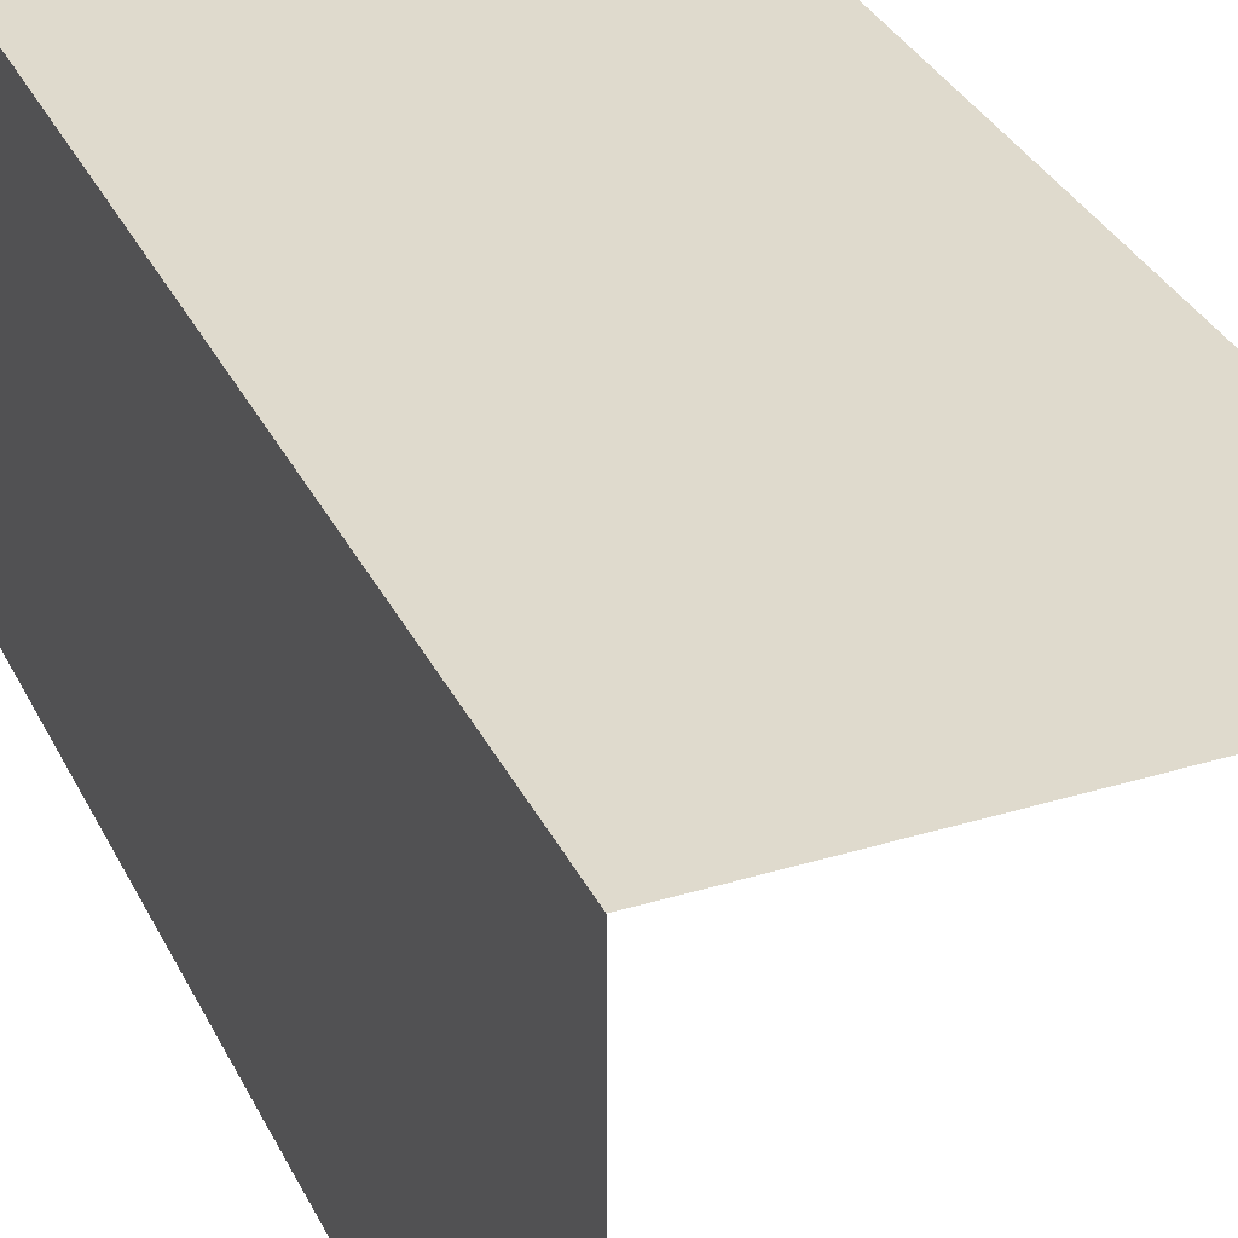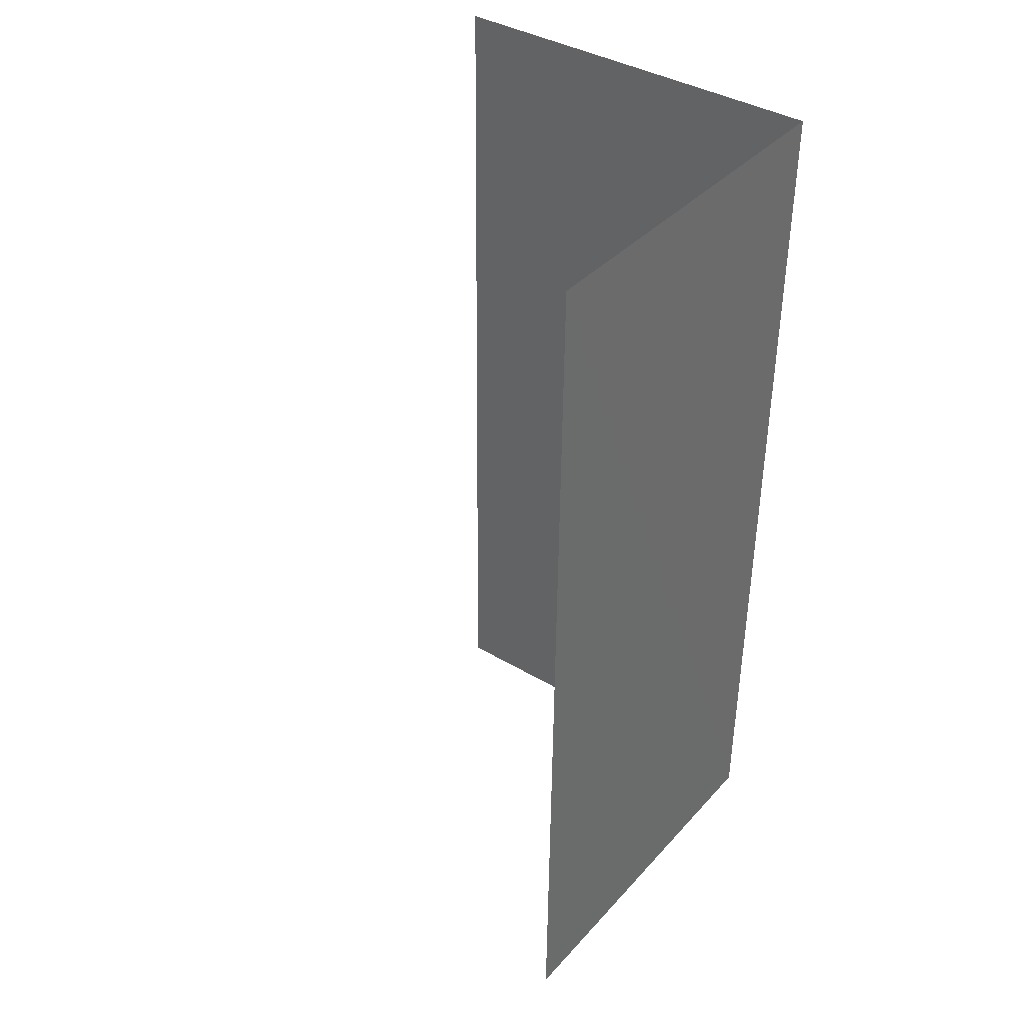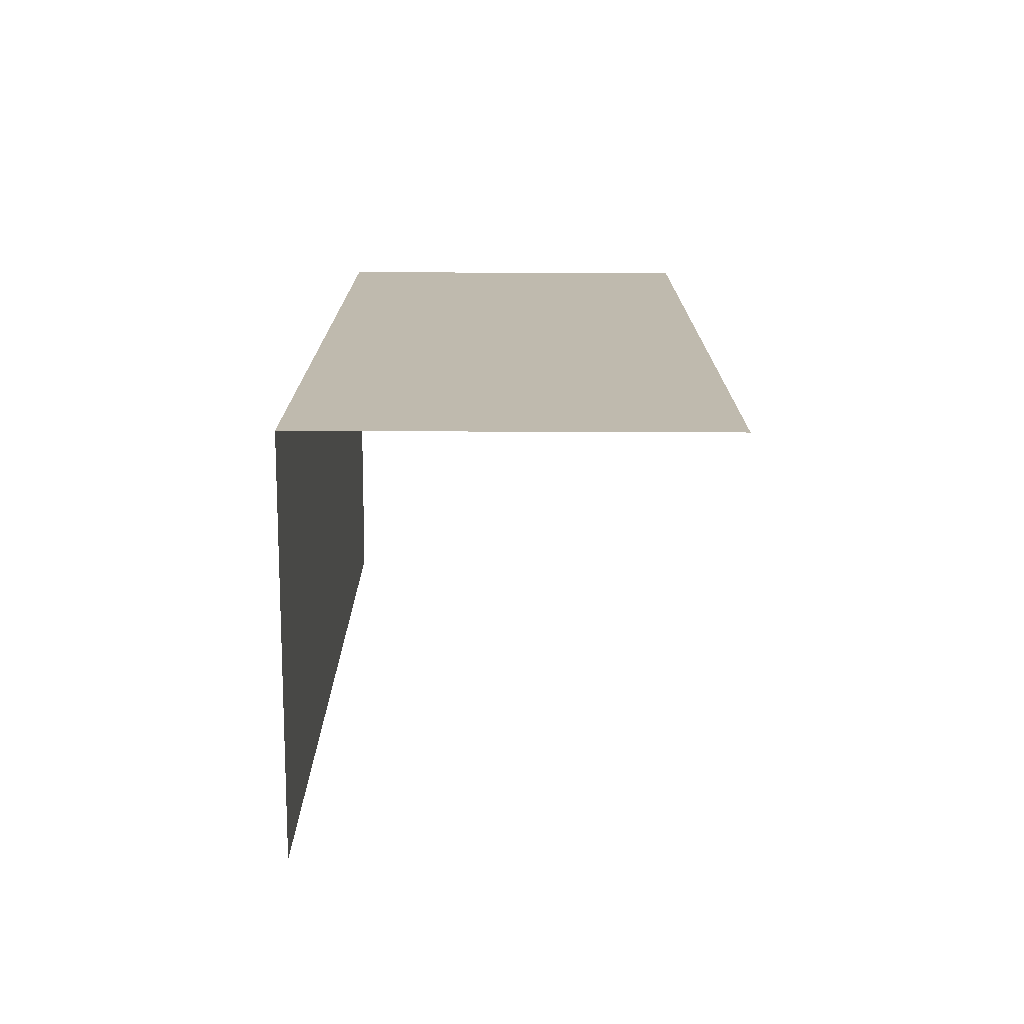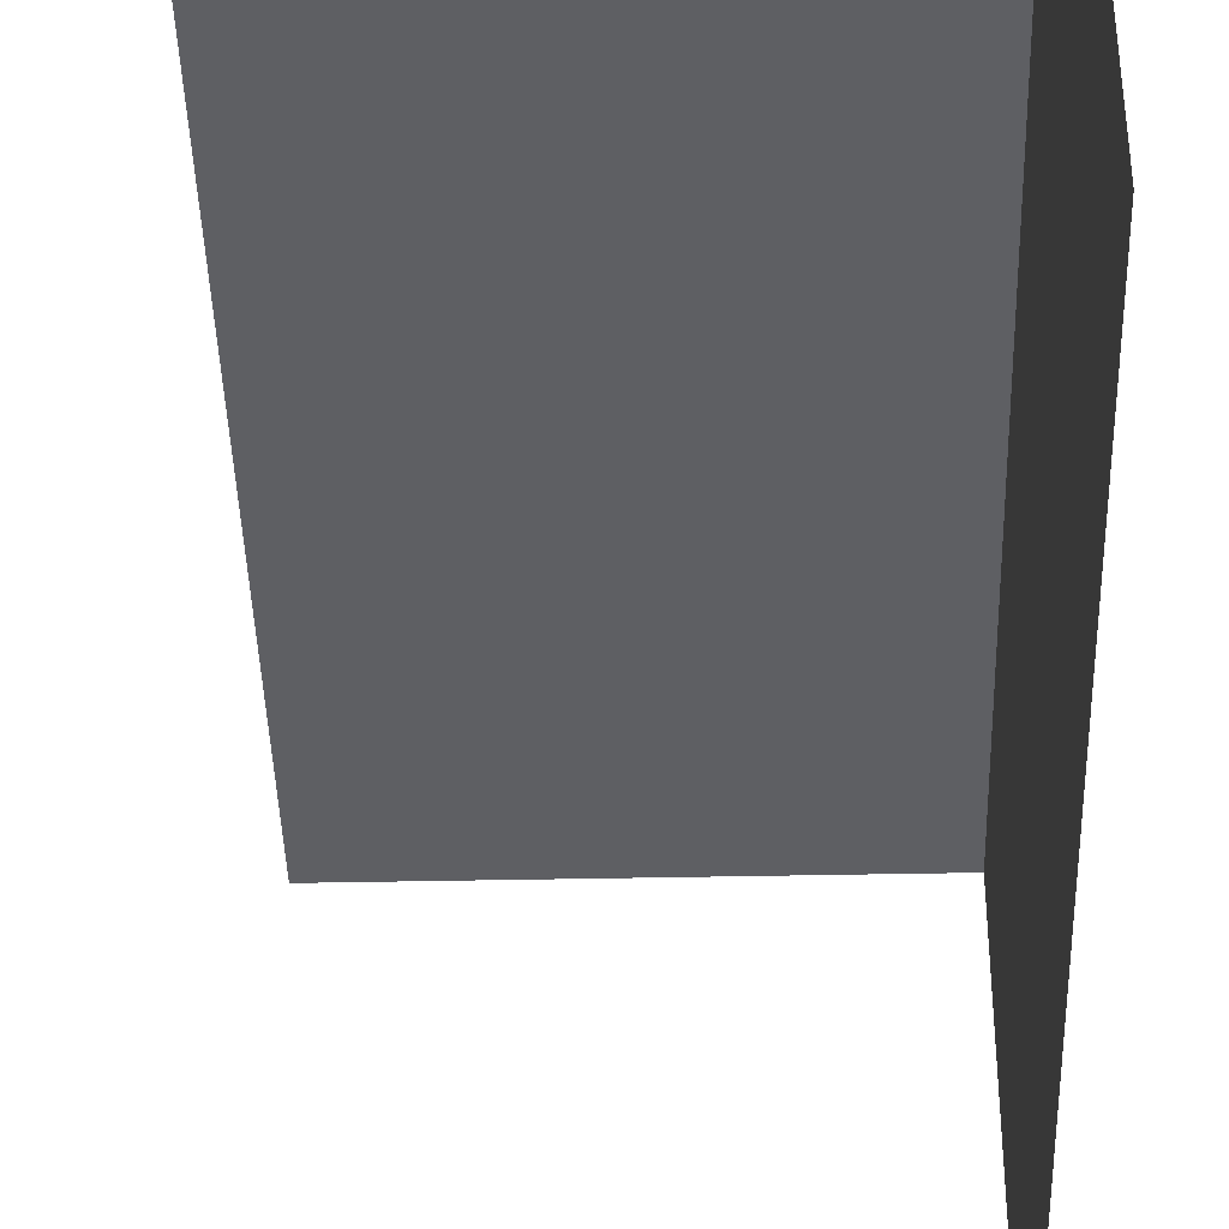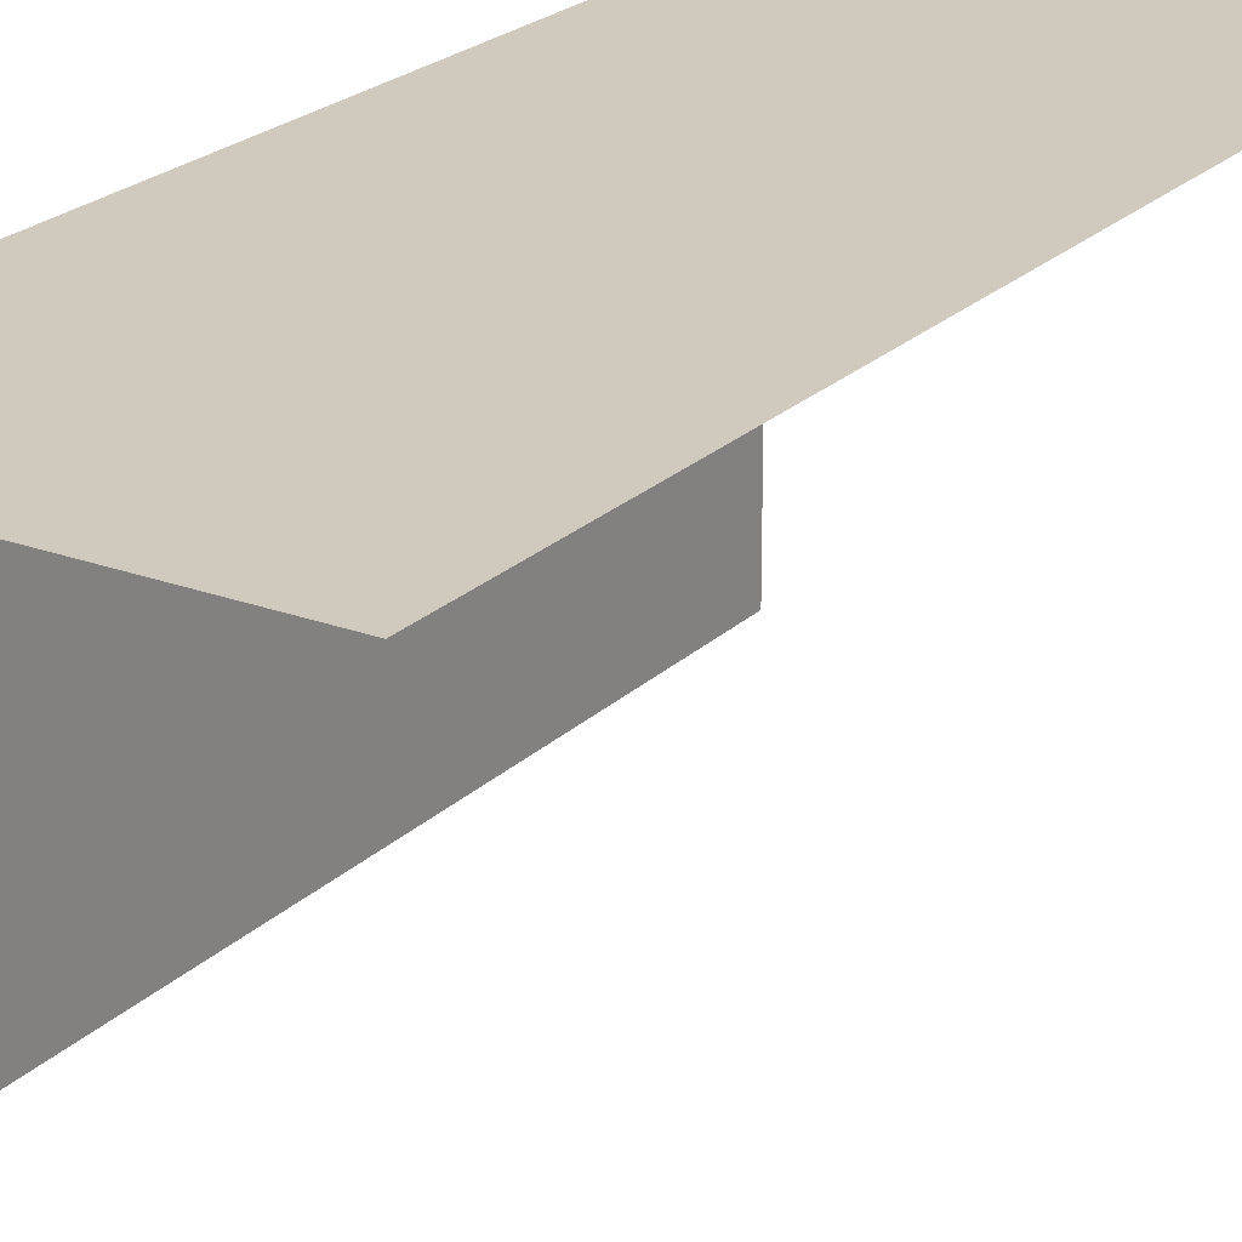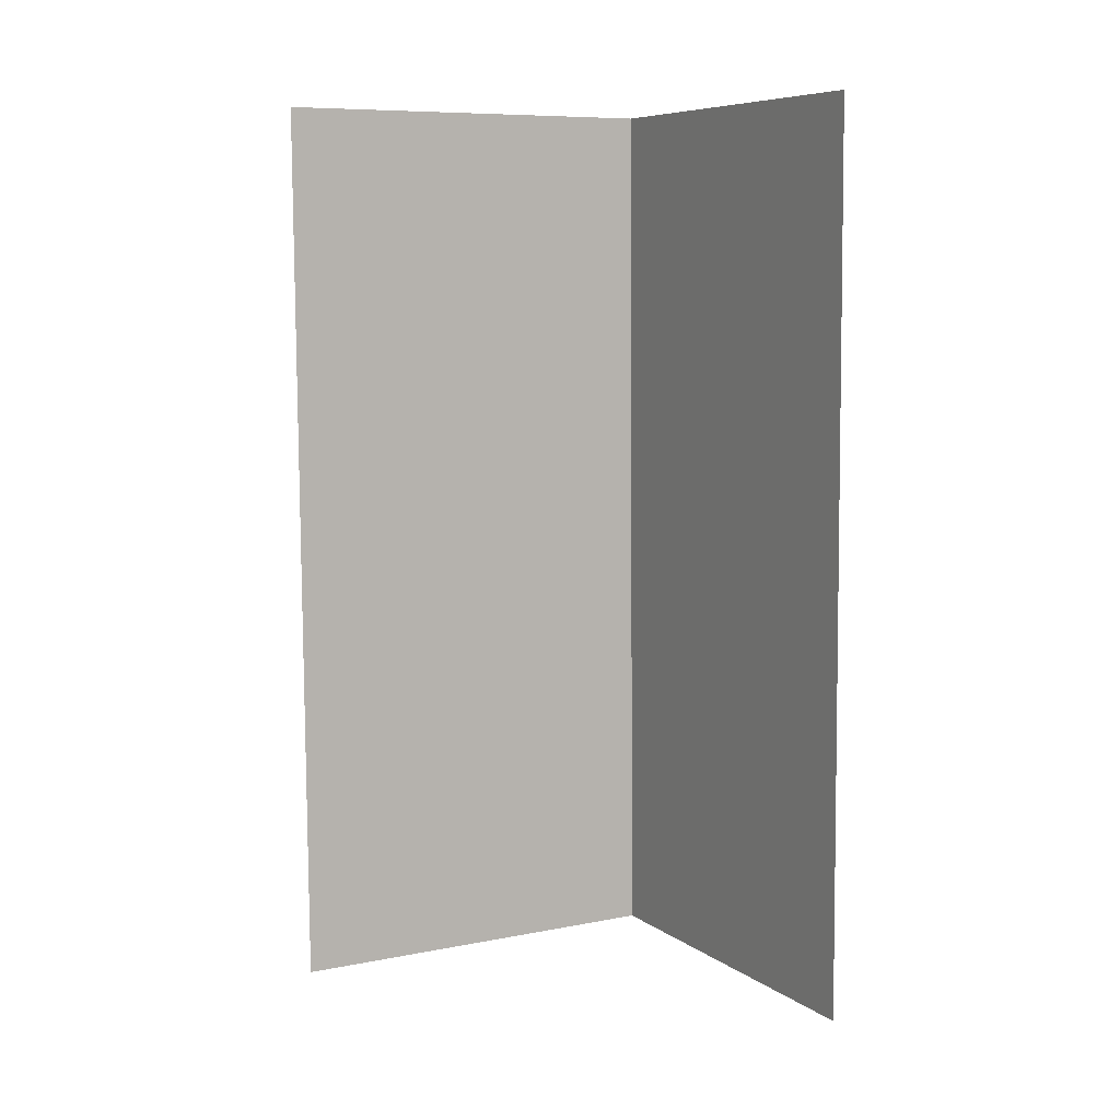
<metadata>
{"format":"obj","ext":"obj","renderer":"f3d","projection":"perspective","resolution":1024,"background":"white","views":[{"elev":32.8,"azim":156.5,"up":"+Z"},{"elev":38.8,"azim":-53.2,"up":"+Y"},{"elev":-75.2,"azim":89.8,"up":"+Y"},{"elev":-41.1,"azim":0.7,"up":"+Z"},{"elev":22.9,"azim":-148.1,"up":"+Z"},{"elev":8.4,"azim":-118.6,"up":"+Y"}]}
</metadata>
<code>
v -2.256e+05 -1.266e+05 15.95
v -2.256e+05 -1.266e+05 15.95
v -2.256e+05 -1.266e+05 15.95
v -2.256e+05 -1.266e+05 15.95
v -2.256e+05 -1.266e+05 20.71
v -2.256e+05 -1.266e+05 20.71
v -2.256e+05 -1.266e+05 20.71
v -2.256e+05 -1.266e+05 20.71
f 1 2 3
f 4 1 3
f 7 3 2
f 8 7 2
f 5 2 1
f 5 8 2
f 7 4 3
f 7 6 4
f 5 6 7
f 8 5 7
f 6 1 4
f 6 5 1

</code>
